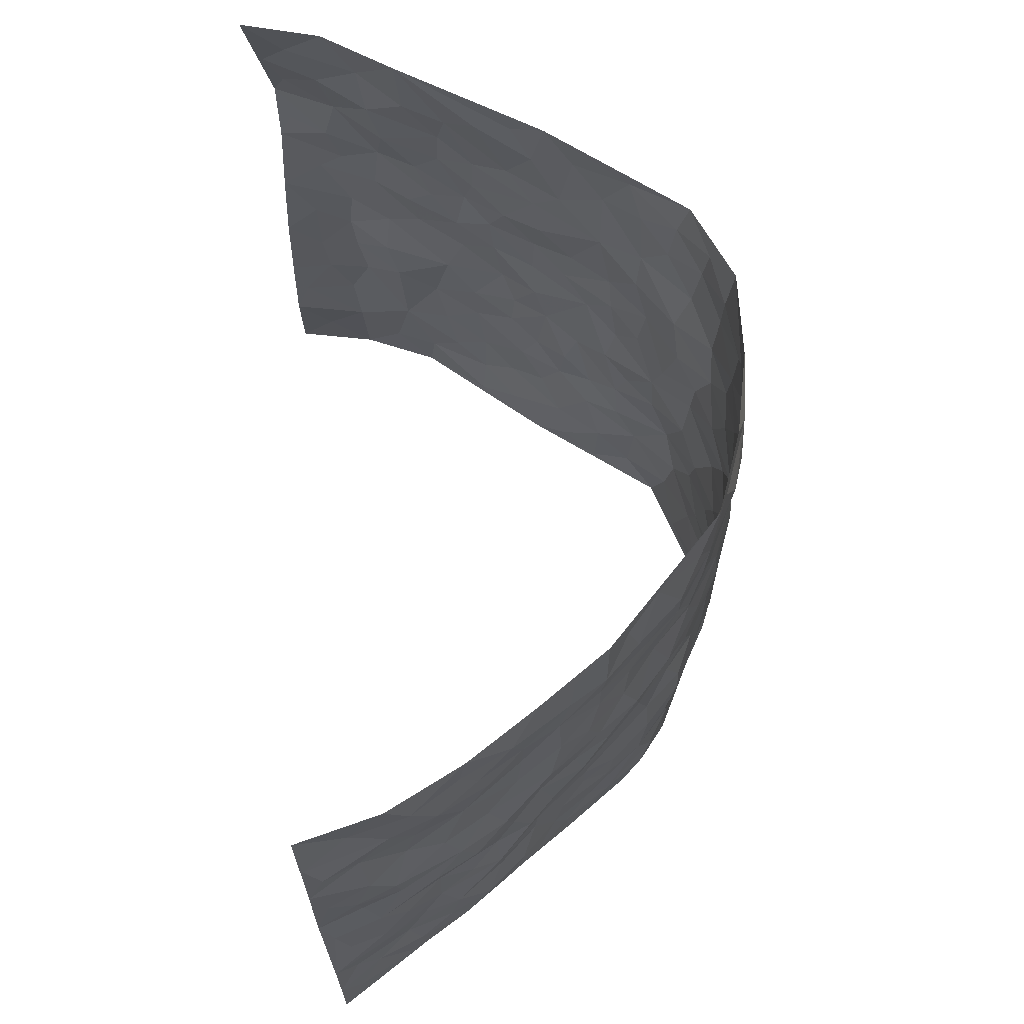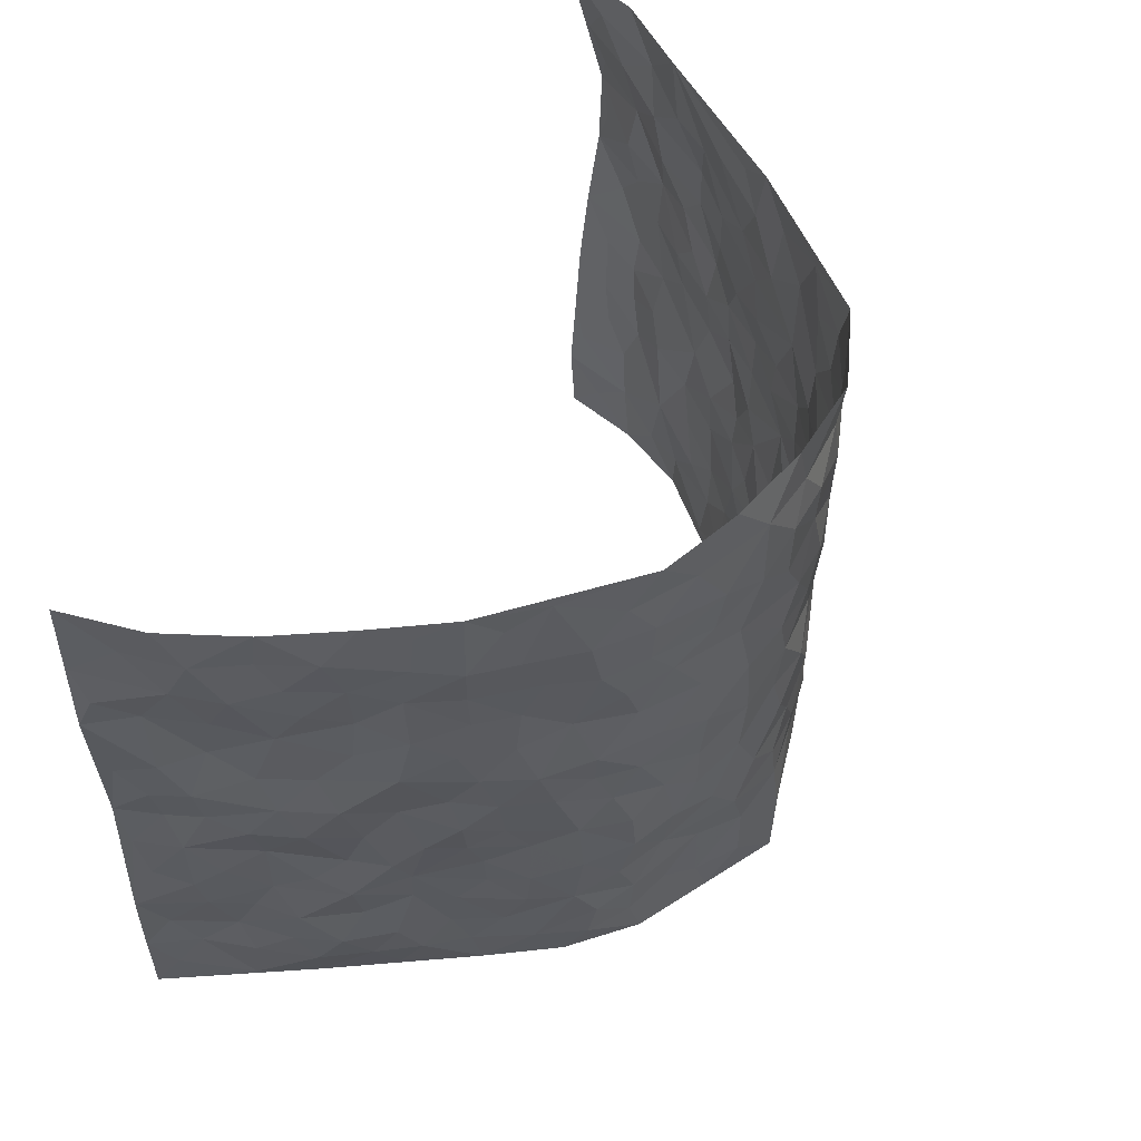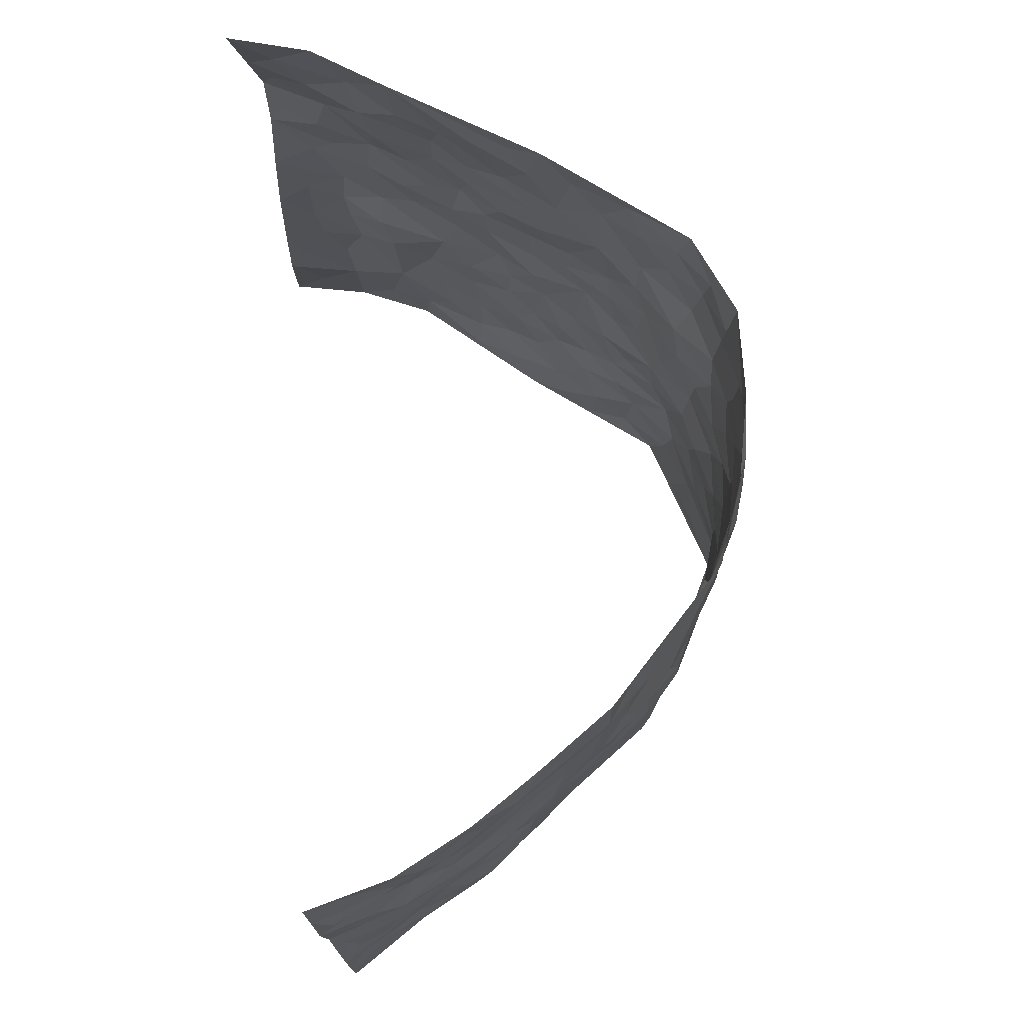
<metadata>
{"format":"obj","ext":"obj","renderer":"f3d","projection":"perspective","resolution":1024,"background":"white","views":[{"elev":67.1,"azim":85.2,"up":"+Y"},{"elev":56.1,"azim":119.9,"up":"+Y"},{"elev":74.8,"azim":84.5,"up":"+Y"}]}
</metadata>
<code>
v -0.615 9.689e-05 0.4074
v -0.6204 0.9871 0.421
v 0.6617 0.004317 0.398
v 0.6415 1 0.3983
v -0.5639 0.3919 0.2342
v -0.642 0.4993 0.3982
v -0.5977 0.3562 0.2854
v -0.003794 0.002355 -0.2945
v -0.6181 0.2497 0.4071
v -0.6152 0.3369 0.3486
v -0.5427 0.001103 0.171
v -0.6064 0.1251 0.4092
v -0.5306 0.292 0.1531
v -0.5913 0.0006982 0.2854
v -0.5876 0.2868 0.2711
v -0.3842 0.00347 -0.01681
v -0.6093 0.1874 0.3875
v -0.2703 0.1687 -0.1778
v -0.5526 0.3209 0.2169
v -0.5883 0.1186 0.2934
v -0.603 0.06258 0.3533
v -0.5672 0.06348 0.2284
v -0.506 0.1265 0.1209
v -0.5344 0.07421 0.1639
v -0.5978 0.2057 0.3029
v -0.608 0.2687 0.3381
v -0.5525 0.1761 0.2073
v -0.5187 0.2091 0.1372
v -0.6113 0.4859 0.2867
v -0.6275 0.3752 0.404
v -0.5186 0.9948 0.1972
v -0.4286 0.2221 0.008945
v 0.2349 0.1567 -0.1811
v -0.6673 0.7448 0.3901
v -0.3232 0.393 -0.1225
v -0.5568 0.7492 0.2258
v -0.5608 0.8275 0.2445
v -0.4666 0.4415 0.04002
v -0.4706 0.6047 0.06117
v -0.3898 0.9984 -0.01495
v -0.6528 0.6831 0.3711
v -0.5037 0.5608 0.1133
v -0.3368 0.7539 -0.1013
v -0.4168 0.2796 -0.01616
v -0.3829 0.2251 -0.0539
v -0.4029 0.1621 -0.02447
v -0.3803 0.6359 -0.06284
v -0.3271 0.5592 -0.1259
v 0.1558 0.4741 -0.2324
v -0.2961 0.2224 -0.1462
v -0.1994 0.6107 -0.2164
v -0.3349 0.6287 -0.1213
v -0.2775 0.0592 -0.1717
v -0.4824 0.7087 0.08736
v -0.3343 0.1952 -0.09803
v -0.6139 0.6157 0.2945
v -0.03985 0.3496 -0.2775
v 0.05581 0.3399 -0.2744
v 0.265 0.4511 -0.158
v -0.09673 0.552 -0.2657
v -0.1642 0.5563 -0.2454
v 0.08875 0.6317 -0.2639
v -0.4879 0.3456 0.0873
v -0.5485 0.5719 0.1891
v -0.6436 0.8046 0.3721
v -0.4444 0.1288 0.02514
v -0.3118 0.01381 -0.116
v -0.5778 0.4641 0.2256
v -0.4799 0.1719 0.07122
v -0.4651 0.01874 0.07786
v -0.2388 0.003401 -0.2148
v -0.4753 0.08781 0.07197
v -0.4243 0.05428 0.02408
v -0.3486 0.03903 -0.06361
v -0.3671 0.1048 -0.05275
v -0.6168 0.6829 0.3158
v -0.6406 0.8662 0.3981
v -0.5479 0.5076 0.1752
v -0.005447 0.998 -0.262
v -0.5803 0.6731 0.2344
v -0.4491 0.3146 0.02639
v -0.4176 0.4604 -0.009746
v 0.003876 0.5723 -0.2795
v -0.05278 0.4838 -0.2828
v 0.00148 0.4206 -0.2829
v -0.125 0.1293 -0.2607
v -0.4474 0.6687 0.03975
v -0.6349 0.5598 0.3324
v -0.5386 0.6888 0.1764
v -0.3743 0.2969 -0.06016
v -0.4894 0.267 0.08335
v -0.4048 0.6873 -0.0141
v -0.1712 0.4854 -0.2431
v -0.2442 0.4363 -0.1911
v -0.4998 0.6476 0.09919
v -0.01466 0.1184 -0.292
v -0.3611 0.5097 -0.0907
v -0.3077 0.289 -0.1429
v -0.2262 0.5038 -0.2027
v -0.1756 0.3834 -0.2379
v -0.6627 0.621 0.3914
v -0.5254 0.6209 0.152
v -0.585 0.5776 0.243
v -0.3076 0.1117 -0.1192
v -0.4278 0.5322 -0.006075
v -0.5137 0.4047 0.1314
v -0.1301 0.3257 -0.2589
v -0.1505 0.2513 -0.2571
v -0.4245 0.6108 -0.008241
v 0.1027 0.73 -0.2521
v -0.00637 0.2165 -0.2848
v -0.07494 0.2747 -0.2733
v 0.002751 0.2896 -0.2813
v -0.3682 0.3634 -0.07938
v -0.1944 0.1857 -0.2388
v -0.5039 0.4865 0.104
v -0.4484 0.3805 0.02122
v -0.4073 0.3912 -0.02896
v -0.2831 0.5235 -0.166
v -0.243 0.3514 -0.1968
v -0.3219 0.4663 -0.1373
v -0.221 0.2734 -0.2238
v -0.09346 0.4124 -0.2757
v -0.4697 0.5305 0.05478
v -0.09331 0.1998 -0.266
v -0.2098 0.09475 -0.23
v -0.3451 0.2582 -0.1018
v -0.6228 0.4366 0.3504
v -0.6051 0.419 0.2926
v 0.08835 0.4229 -0.2616
v 0.1881 0.2382 -0.2012
v 0.07898 0.5174 -0.2648
v 0.01626 0.4887 -0.2747
v 0.1569 0.393 -0.2327
v 0.5792 0.4979 0.2255
v 0.2035 0.4337 -0.2053
v 0.2475 0.3132 -0.1867
v 0.1532 0.5679 -0.24
v 0.1152 0.9984 -0.2389
v -0.2706 0.6188 -0.1741
v 0.368 0.8797 -0.08067
v 0.4117 0.9982 -0.03139
v -0.2126 0.7797 -0.228
v -0.06277 0.8643 -0.2738
v -0.2939 0.3492 -0.1586
v -0.3882 0.5651 -0.05521
v -0.07431 0.05383 -0.2693
v -0.1556 0.02339 -0.2444
v 0.1077 0.00149 -0.2401
v 0.009923 0.8605 -0.2735
v -0.02051 0.7006 -0.2773
v 0.3506 0.1963 -0.06764
v 0.3021 0.2893 -0.1334
v 0.4634 0.5272 0.05999
v 0.4257 0.547 0.003505
v 0.3665 0.1349 -0.03673
v 0.4113 0.2281 0.01417
v 0.3454 0.362 -0.07361
v 0.01973 0.6419 -0.2763
v -0.06268 0.6281 -0.2753
v -0.1492 0.7294 -0.2559
v -0.09083 0.6936 -0.2743
v -0.06406 0.7916 -0.2707
v -0.1394 0.6331 -0.261
v 0.01761 0.7754 -0.2747
v 0.2317 0.9976 -0.1991
v -0.02297 0.9261 -0.2664
v -0.2554 0.8453 -0.1923
v -0.1997 0.8792 -0.235
v -0.2891 0.7801 -0.1595
v -0.2407 0.9979 -0.2132
v -0.2149 0.696 -0.2075
v -0.2884 0.6994 -0.1555
v -0.1444 0.8293 -0.2601
v -0.128 0.997 -0.2653
v 0.2041 0.7459 -0.2086
v 0.1643 0.6678 -0.2308
v 0.2957 0.5945 -0.1488
v 0.2396 0.5227 -0.1854
v 0.2419 0.6652 -0.1797
v 0.3609 0.7436 -0.07454
v 0.3081 0.6819 -0.119
v 0.2623 0.7322 -0.1727
v 0.06439 0.9293 -0.2601
v 0.0755 0.8236 -0.265
v 0.1399 0.8582 -0.2442
v 0.2353 0.8728 -0.1958
v 0.2914 0.7926 -0.1506
v 0.2158 0.5954 -0.2026
v -0.5983 0.8619 0.3187
v -0.5098 0.8146 0.1376
v -0.6074 0.7717 0.2969
v -0.5852 0.9935 0.3016
v -0.6087 0.9322 0.3603
v -0.5684 0.9176 0.2546
v -0.526 0.8821 0.189
v -0.4518 0.9275 0.08415
v -0.4902 0.8835 0.127
v -0.5154 0.7437 0.1391
v -0.441 0.8136 0.03566
v -0.4777 0.7796 0.08537
v -0.4038 0.9007 0.001662
v -0.339 0.8782 -0.1011
v -0.4222 0.9595 0.03141
v -0.3815 0.8162 -0.04043
v -0.3675 0.9363 -0.05728
v -0.3049 0.9727 -0.1336
v -0.4109 0.7602 -0.004249
v -0.2883 0.9006 -0.152
v -0.2482 0.9298 -0.1993
v 0.1481 0.7853 -0.2357
v 0.2377 0.8037 -0.1921
v 0.178 0.9329 -0.2208
v 0.3422 0.8117 -0.1
v 0.3082 0.8803 -0.1455
v 0.3323 0.982 -0.1058
v 0.2675 0.9371 -0.1731
v 0.3747 0.9476 -0.06264
v 0.3296 0.4932 -0.1051
v 0.2887 0.5287 -0.1424
v 0.4053 0.6037 -0.03355
v 0.3675 0.6637 -0.06977
v 0.3555 0.5872 -0.09512
v 0.3084 0.1895 -0.1229
v 0.3878 0.3352 -0.02061
v 0.3879 0.5219 -0.05059
v 0.3027 0.3878 -0.1266
v -0.1276 0.9136 -0.257
v -0.1839 0.957 -0.2381
v 0.2862 0.1324 -0.1478
v 0.4563 0.01604 0.09279
v 0.1887 0.3333 -0.2169
v 0.2508 0.3852 -0.1827
v 0.4473 0.2489 0.06385
v 0.5525 0.9984 0.1704
v 0.6592 0.2537 0.3975
v 0.4096 0.8119 -0.02654
v 0.5428 0.4874 0.1608
v 0.4059 0.7464 -0.02777
v 0.6397 0.5035 0.4037
v 0.5084 0.2952 0.1243
v 0.4187 0.4681 -0.01012
v 0.5586 0.3126 0.2216
v 0.446 0.4165 0.03567
v 0.3837 0.001742 -0.00559
v 0.08606 0.2515 -0.2644
v 0.3954 0.07706 0.004304
v 0.1279 0.3189 -0.2465
v 0.3492 0.2667 -0.07365
v 0.6087 0.2672 0.3043
v 0.4925 0.4626 0.1016
v 0.4454 0.08259 0.05787
v 0.3718 0.4265 -0.04965
v 0.4733 0.3726 0.07312
v 0.2604 0.2319 -0.1697
v 0.3837 0.2721 -0.02153
v 0.2366 0.07757 -0.1759
v 0.3104 0.00155 -0.1049
v 0.2187 0.001036 -0.1859
v 0.1791 0.1139 -0.2032
v 0.06158 0.1695 -0.2672
v 0.1293 0.1896 -0.2289
v 0.47 0.1485 0.08269
v 0.5603 0.4245 0.2193
v 0.5496 0.2224 0.1936
v 0.4897 0.08199 0.1166
v 0.5013 0.3858 0.1286
v 0.5305 0.3406 0.1682
v 0.6178 0.3285 0.3127
v 0.5581 0.5679 0.1835
v 0.5222 0.1467 0.1442
v 0.5548 0.1514 0.2087
v 0.5948 0.3696 0.2728
v 0.6388 0.3529 0.3657
v 0.6183 0.4415 0.3126
v 0.4494 0.3144 0.05993
v 0.5805 0.1082 0.2609
v 0.2929 0.06211 -0.137
v 0.3405 0.06806 -0.07313
v 0.0649 0.07744 -0.2695
v 0.1255 0.07159 -0.2294
v 0.6537 0.7519 0.3972
v 0.5377 0.08073 0.1825
v 0.4922 0.2168 0.1202
v 0.6403 0.4282 0.3848
v 0.6163 0.512 0.3353
v 0.5717 0.2522 0.25
v 0.4135 0.1486 0.02556
v 0.5252 0.005035 0.1941
v 0.4062 0.3948 -0.007864
v 0.6406 0.06689 0.3644
v 0.662 0.1296 0.3972
v 0.5836 0.1825 0.2803
v 0.6146 0.1275 0.3316
v 0.5789 0.01231 0.2732
v 0.6339 0.1914 0.365
v 0.5161 0.5557 0.1152
v 0.5215 0.632 0.1422
v 0.4719 0.6356 0.04583
v 0.5823 0.6924 0.2619
v 0.4882 0.7714 0.09074
v 0.6395 0.6276 0.3799
v 0.5623 0.642 0.2068
v 0.6085 0.5973 0.2824
v 0.5447 0.7437 0.1765
v 0.5999 0.5326 0.2765
v 0.6268 0.5767 0.3415
v 0.6207 0.662 0.3169
v 0.4941 0.6917 0.09765
v 0.4579 0.7237 0.0316
v 0.4228 0.6743 -0.01311
v 0.6049 0.8527 0.28
v 0.54 0.871 0.1536
v 0.5823 0.7771 0.2457
v 0.6161 0.7796 0.3249
v 0.5764 0.8439 0.2124
v 0.6468 0.8761 0.3949
v 0.5279 0.8021 0.14
v 0.6459 0.8133 0.3733
v 0.5539 0.9315 0.1795
v 0.6096 0.9986 0.2798
v 0.4837 0.9978 0.0688
v 0.5963 0.9259 0.2474
v 0.6187 0.9288 0.3315
v 0.5181 0.9342 0.1065
v 0.4544 0.9013 0.02206
v 0.4159 0.881 -0.03146
v 0.4487 0.9694 0.01797
v 0.4581 0.8219 0.036
v 0.4982 0.8607 0.0895
f 29 6 128
f 12 21 20
f 26 10 9
f 55 45 46
f 27 19 15
f 26 9 17
f 101 6 88
f 12 1 21
f 7 15 19
f 125 86 96
f 84 123 85
f 129 29 128
f 25 27 15
f 12 20 17
f 73 75 66
f 22 14 11
f 26 17 25
f 9 12 17
f 25 15 26
f 5 129 7
f 52 146 48
f 55 18 50
f 7 19 5
f 20 27 25
f 124 82 105
f 41 76 34
f 20 14 22
f 14 20 21
f 14 21 1
f 24 22 11
f 24 27 22
f 72 66 69
f 69 32 91
f 70 24 11
f 24 23 27
f 17 20 25
f 27 20 22
f 10 15 7
f 10 26 15
f 23 28 27
f 27 13 19
f 28 23 69
f 13 27 28
f 119 121 94
f 10 7 129
f 6 30 128
f 9 10 30
f 36 192 80
f 80 102 89
f 118 81 44
f 64 103 78
f 115 126 86
f 45 32 46
f 91 63 13
f 129 68 29
f 95 87 54
f 95 54 199
f 202 40 204
f 82 97 105
f 29 88 6
f 18 55 104
f 148 126 71
f 38 82 124
f 50 18 122
f 117 82 38
f 5 19 106
f 82 117 118
f 80 64 102
f 127 45 55
f 194 77 190
f 98 35 114
f 39 124 105
f 127 50 98
f 106 19 13
f 66 75 46
f 39 95 42
f 63 117 38
f 95 89 102
f 101 56 76
f 51 140 99
f 18 53 126
f 62 83 132
f 45 127 90
f 112 113 57
f 103 29 68
f 130 85 58
f 109 39 105
f 35 94 121
f 113 246 58
f 151 165 163
f 120 100 94
f 114 127 98
f 192 190 65
f 95 39 87
f 36 191 37
f 67 104 74
f 56 101 88
f 13 63 106
f 192 34 76
f 268 241 243
f 108 115 125
f 93 84 60
f 133 84 85
f 156 288 157
f 101 76 41
f 80 103 64
f 105 97 146
f 99 61 51
f 92 109 47
f 125 96 111
f 158 227 153
f 75 104 55
f 69 66 32
f 81 91 32
f 106 78 68
f 42 64 78
f 77 34 65
f 24 70 72
f 75 73 16
f 16 71 67
f 2 34 77
f 13 28 91
f 103 56 88
f 56 80 76
f 72 69 23
f 11 16 70
f 16 73 70
f 16 67 74
f 115 18 126
f 24 72 23
f 73 72 70
f 16 74 75
f 72 73 66
f 32 45 44
f 84 83 60
f 66 46 32
f 78 106 116
f 117 63 81
f 67 53 104
f 103 68 78
f 69 91 28
f 36 80 89
f 106 38 116
f 106 68 5
f 81 118 117
f 62 132 138
f 32 44 81
f 53 67 71
f 57 58 85
f 123 100 107
f 93 60 61
f 33 230 224
f 8 96 147
f 132 133 130
f 140 48 119
f 93 100 123
f 122 98 50
f 164 60 160
f 53 71 126
f 125 112 108
f 193 194 195
f 75 55 46
f 63 91 81
f 56 103 80
f 196 198 31
f 18 104 53
f 121 48 97
f 38 106 63
f 118 97 82
f 97 35 121
f 51 172 140
f 130 134 49
f 87 39 109
f 288 252 263
f 97 114 35
f 47 43 92
f 57 113 58
f 248 130 58
f 34 101 41
f 114 90 127
f 116 124 42
f 145 94 35
f 118 114 97
f 167 79 175
f 98 145 35
f 85 123 57
f 43 47 52
f 199 36 89
f 42 78 116
f 159 83 62
f 88 29 103
f 74 104 75
f 118 44 90
f 173 140 172
f 42 95 102
f 190 192 37
f 65 190 77
f 89 95 199
f 125 111 112
f 92 87 109
f 18 115 122
f 177 180 176
f 112 57 107
f 109 105 146
f 93 94 100
f 285 286 275
f 96 86 147
f 137 232 131
f 57 123 107
f 87 92 208
f 49 134 136
f 132 130 49
f 161 164 162
f 50 127 55
f 122 108 107
f 122 107 100
f 48 140 52
f 118 90 114
f 99 119 94
f 123 84 93
f 36 37 192
f 48 121 119
f 120 122 100
f 39 42 124
f 38 124 116
f 248 58 246
f 44 45 90
f 98 122 120
f 146 52 47
f 94 93 99
f 168 209 170
f 212 183 188
f 202 197 200
f 42 102 64
f 107 108 112
f 99 93 61
f 8 280 96
f 112 111 113
f 125 115 86
f 115 108 122
f 128 30 10
f 5 68 129
f 10 129 128
f 132 49 138
f 83 84 133
f 130 133 85
f 83 133 132
f 248 134 130
f 156 152 224
f 151 110 165
f 212 186 211
f 153 224 249
f 254 251 244
f 246 261 262
f 225 158 249
f 49 136 179
f 185 184 150
f 214 188 181
f 181 188 182
f 161 163 174
f 143 170 172
f 110 211 185
f 184 79 167
f 174 228 169
f 62 110 159
f 163 150 144
f 210 169 229
f 170 143 168
f 176 211 110
f 98 120 145
f 94 145 120
f 48 146 97
f 109 146 47
f 148 86 126
f 147 86 148
f 71 8 148
f 8 147 148
f 244 276 254
f 232 136 134
f 174 143 161
f 60 83 160
f 163 162 151
f 159 160 83
f 261 281 262
f 259 281 149
f 219 220 59
f 246 113 111
f 33 255 131
f 157 256 152
f 137 255 153
f 230 278 279
f 262 260 33
f 154 155 242
f 131 255 137
f 248 131 232
f 281 280 149
f 259 258 278
f 220 179 59
f 159 151 160
f 162 160 151
f 164 61 60
f 228 174 144
f 144 174 163
f 159 110 151
f 161 172 164
f 186 184 185
f 161 162 163
f 61 164 51
f 160 162 164
f 187 217 213
f 150 163 165
f 205 202 200
f 79 184 139
f 170 43 173
f 174 169 143
f 161 143 172
f 167 144 150
f 176 180 183
f 172 170 173
f 223 226 221
f 185 150 165
f 99 140 119
f 207 206 203
f 172 51 164
f 43 52 173
f 173 52 140
f 167 175 228
f 228 229 169
f 210 168 169
f 177 110 62
f 189 138 179
f 62 138 177
f 136 232 233
f 181 182 222
f 150 184 167
f 178 180 189
f 49 179 138
f 177 138 189
f 180 178 182
f 178 179 220
f 307 308 304
f 222 223 221
f 215 187 188
f 176 183 212
f 187 213 186
f 214 215 188
f 185 211 186
f 237 181 239
f 182 188 183
f 110 185 165
f 216 215 141
f 211 176 212
f 182 183 180
f 176 110 177
f 213 184 186
f 178 189 179
f 177 189 180
f 195 190 37
f 197 198 200
f 195 194 190
f 34 192 65
f 80 192 76
f 37 196 195
f 194 2 77
f 193 2 194
f 196 37 191
f 31 193 195
f 198 196 191
f 31 195 196
f 199 201 191
f 197 204 31
f 198 191 201
f 31 198 197
f 201 199 54
f 36 199 191
f 54 208 201
f 208 43 205
f 208 54 87
f 198 201 200
f 206 205 203
f 43 170 203
f 210 207 209
f 40 202 206
f 31 204 40
f 197 202 204
f 208 205 200
f 43 203 205
f 205 206 202
f 203 209 207
f 171 40 207
f 40 206 207
f 208 200 201
f 43 208 92
f 170 209 203
f 168 143 169
f 207 210 171
f 168 210 209
f 188 187 212
f 212 187 186
f 166 139 213
f 184 213 139
f 237 214 181
f 215 214 141
f 216 141 218
f 213 217 166
f 142 166 216
f 217 216 166
f 187 215 217
f 216 217 215
f 237 141 214
f 142 216 218
f 223 222 182
f 179 136 59
f 223 220 219
f 267 238 251
f 237 327 141
f 223 182 178
f 158 290 253
f 220 223 178
f 59 233 227
f 233 59 136
f 248 246 131
f 153 249 158
f 251 254 267
f 223 219 226
f 111 261 246
f 297 251 238
f 276 256 157
f 167 228 144
f 229 228 175
f 175 171 229
f 229 171 210
f 260 257 33
f 265 271 272
f 266 289 283
f 269 243 250
f 249 224 152
f 266 283 271
f 227 233 137
f 253 227 158
f 325 313 320
f 135 264 275
f 310 329 239
f 270 298 297
f 249 256 225
f 275 273 269
f 311 222 221
f 155 154 299
f 234 276 157
f 310 311 299
f 222 239 181
f 221 226 155
f 266 263 252
f 242 290 244
f 264 273 275
f 273 264 243
f 242 244 154
f 276 290 225
f 288 234 157
f 240 282 302
f 275 286 306
f 225 290 158
f 234 263 284
f 241 254 276
f 233 232 137
f 137 153 227
f 264 135 238
f 244 251 154
f 260 259 257
f 227 253 219
f 33 224 255
f 154 297 299
f 240 302 307
f 297 154 251
f 264 268 243
f 253 226 219
f 271 284 263
f 277 294 293
f 290 242 253
f 241 234 284
f 59 227 219
f 242 155 226
f 252 245 231
f 157 152 156
f 257 230 33
f 152 256 249
f 278 230 257
f 262 33 131
f 224 153 255
f 259 278 257
f 134 248 232
f 230 279 224
f 96 261 111
f 261 96 280
f 280 281 261
f 246 262 131
f 252 247 245
f 268 267 241
f 283 277 272
f 288 247 252
f 275 274 285
f 295 291 294
f 267 268 264
f 263 234 288
f 309 310 299
f 290 276 244
f 283 272 271
f 267 254 241
f 265 243 241
f 236 240 285
f 297 238 270
f 303 305 298
f 241 276 234
f 221 155 299
f 272 277 293
f 250 243 287
f 286 285 240
f 284 271 265
f 271 263 266
f 295 3 291
f 225 256 276
f 241 284 265
f 289 266 231
f 3 292 291
f 321 235 323
f 293 294 296
f 279 278 258
f 245 279 258
f 279 156 224
f 260 281 259
f 280 8 149
f 262 281 260
f 231 266 252
f 267 264 238
f 306 304 270
f 283 289 295
f 243 269 273
f 236 269 250
f 294 292 296
f 274 236 285
f 269 274 275
f 250 287 293
f 245 289 231
f 236 274 269
f 156 279 247
f 242 226 253
f 247 279 245
f 243 265 287
f 288 156 247
f 265 272 293
f 296 292 236
f 293 287 265
f 295 294 277
f 277 283 295
f 236 250 296
f 289 3 295
f 292 294 291
f 293 296 250
f 300 304 308
f 325 320 235
f 329 330 326
f 270 304 303
f 270 303 298
f 309 305 301
f 135 306 270
f 299 297 298
f 298 309 299
f 238 135 270
f 300 314 305
f 303 300 305
f 304 306 307
f 300 303 304
f 282 319 315
f 322 325 235
f 275 306 135
f 307 306 286
f 240 307 286
f 308 307 302
f 302 282 308
f 308 282 315
f 305 309 298
f 310 309 301
f 310 301 329
f 310 239 311
f 222 311 239
f 299 311 221
f 319 312 315
f 312 323 316
f 301 305 318
f 305 314 316
f 300 308 315
f 316 314 312
f 312 314 315
f 315 314 300
f 323 312 324
f 316 313 318
f 282 4 317
f 330 313 325
f 4 321 324
f 235 320 323
f 282 317 319
f 312 319 317
f 326 325 322
f 316 320 313
f 316 318 305
f 142 218 327
f 327 218 141
f 316 323 320
f 324 312 317
f 4 324 317
f 321 323 324
f 318 313 330
f 328 326 322
f 326 327 329
f 329 327 237
f 326 328 327
f 322 142 328
f 327 328 142
f 329 237 239
f 301 318 330
f 326 330 325
f 330 329 301

</code>
